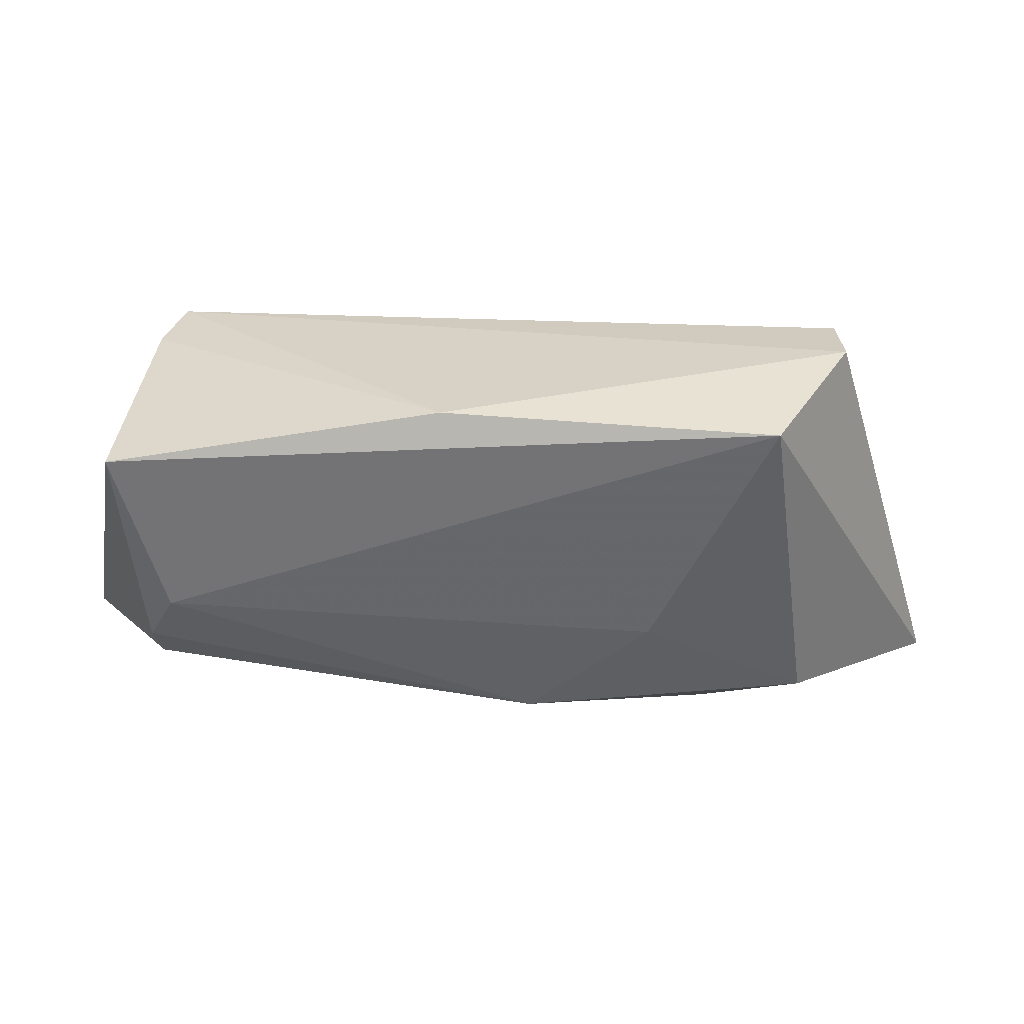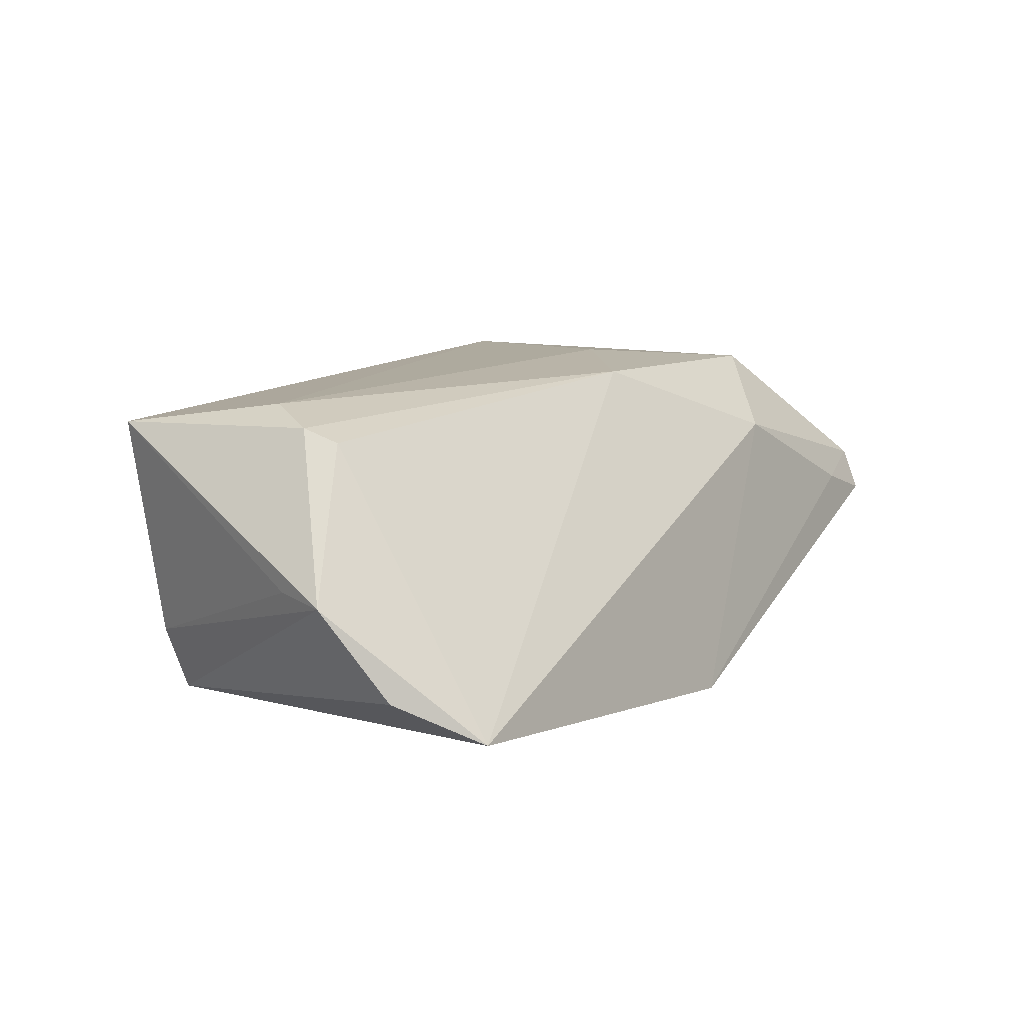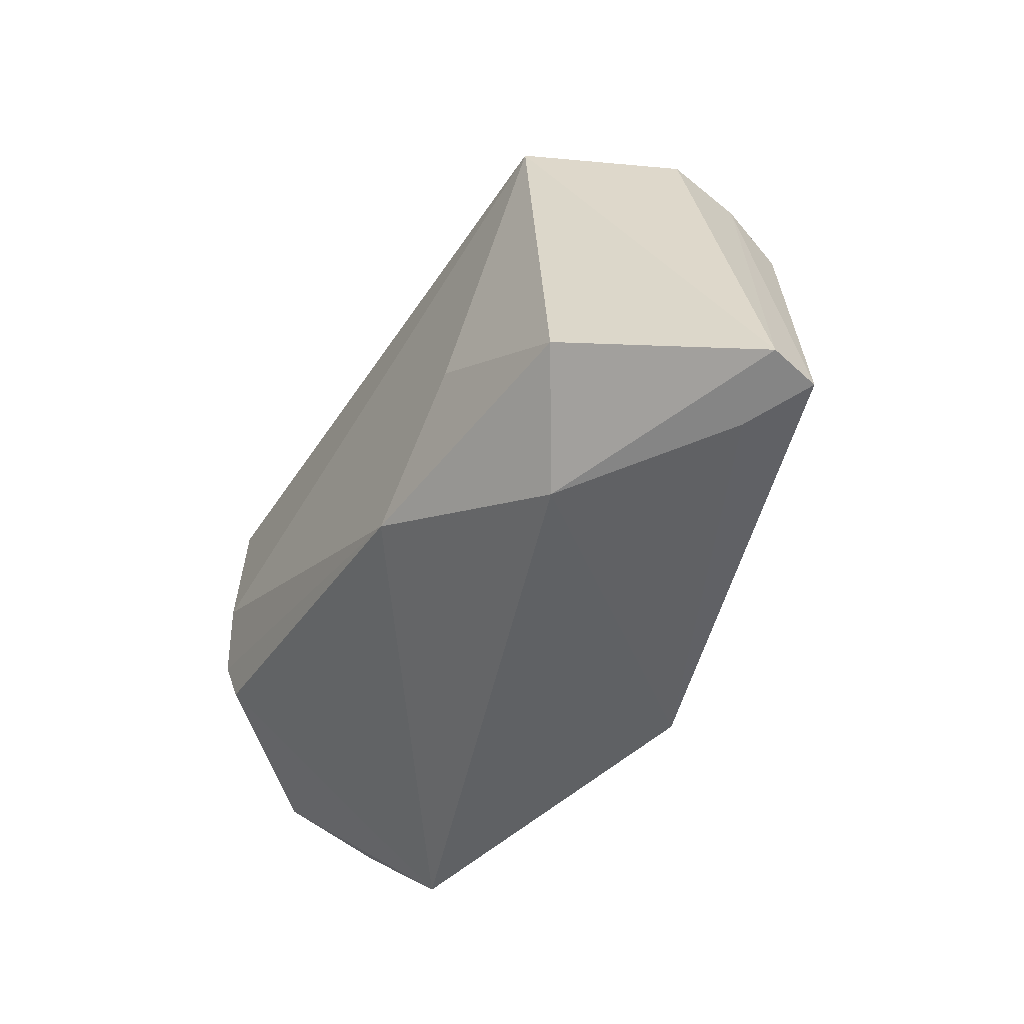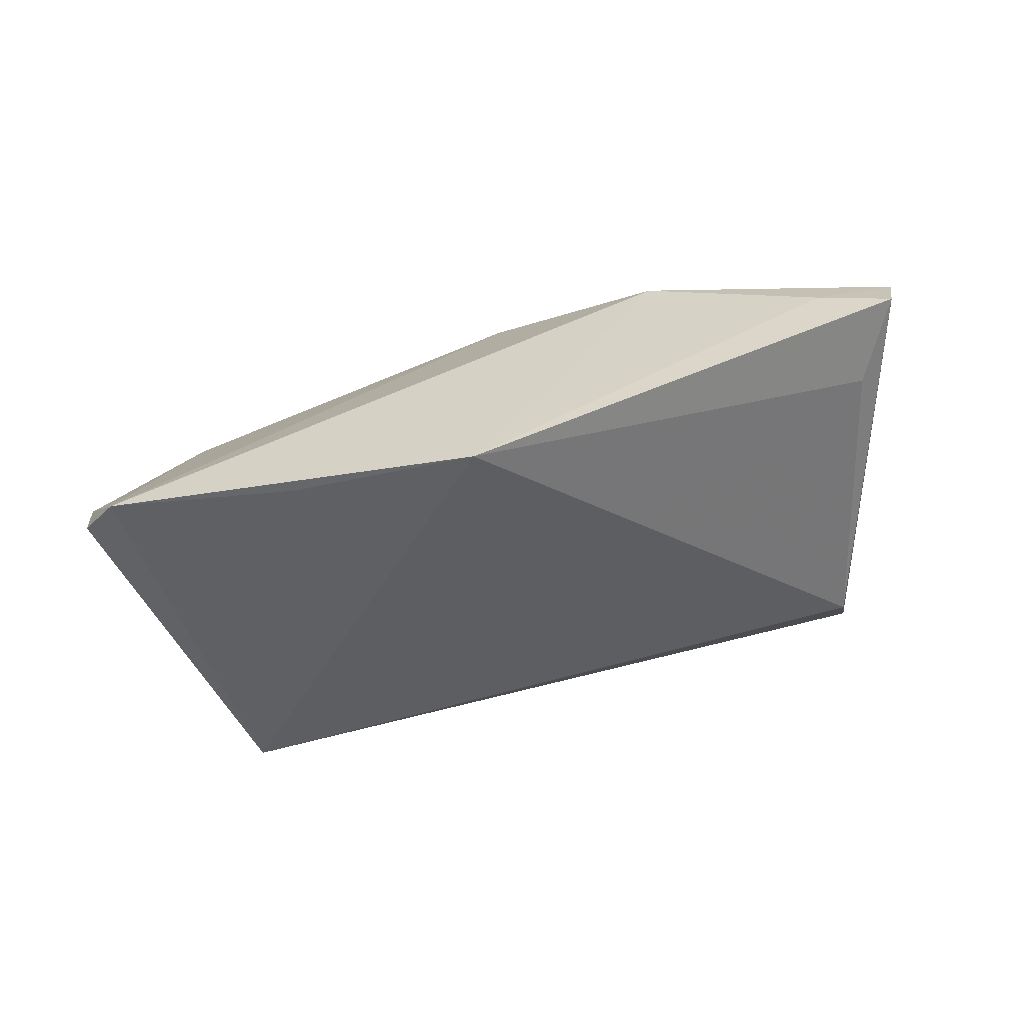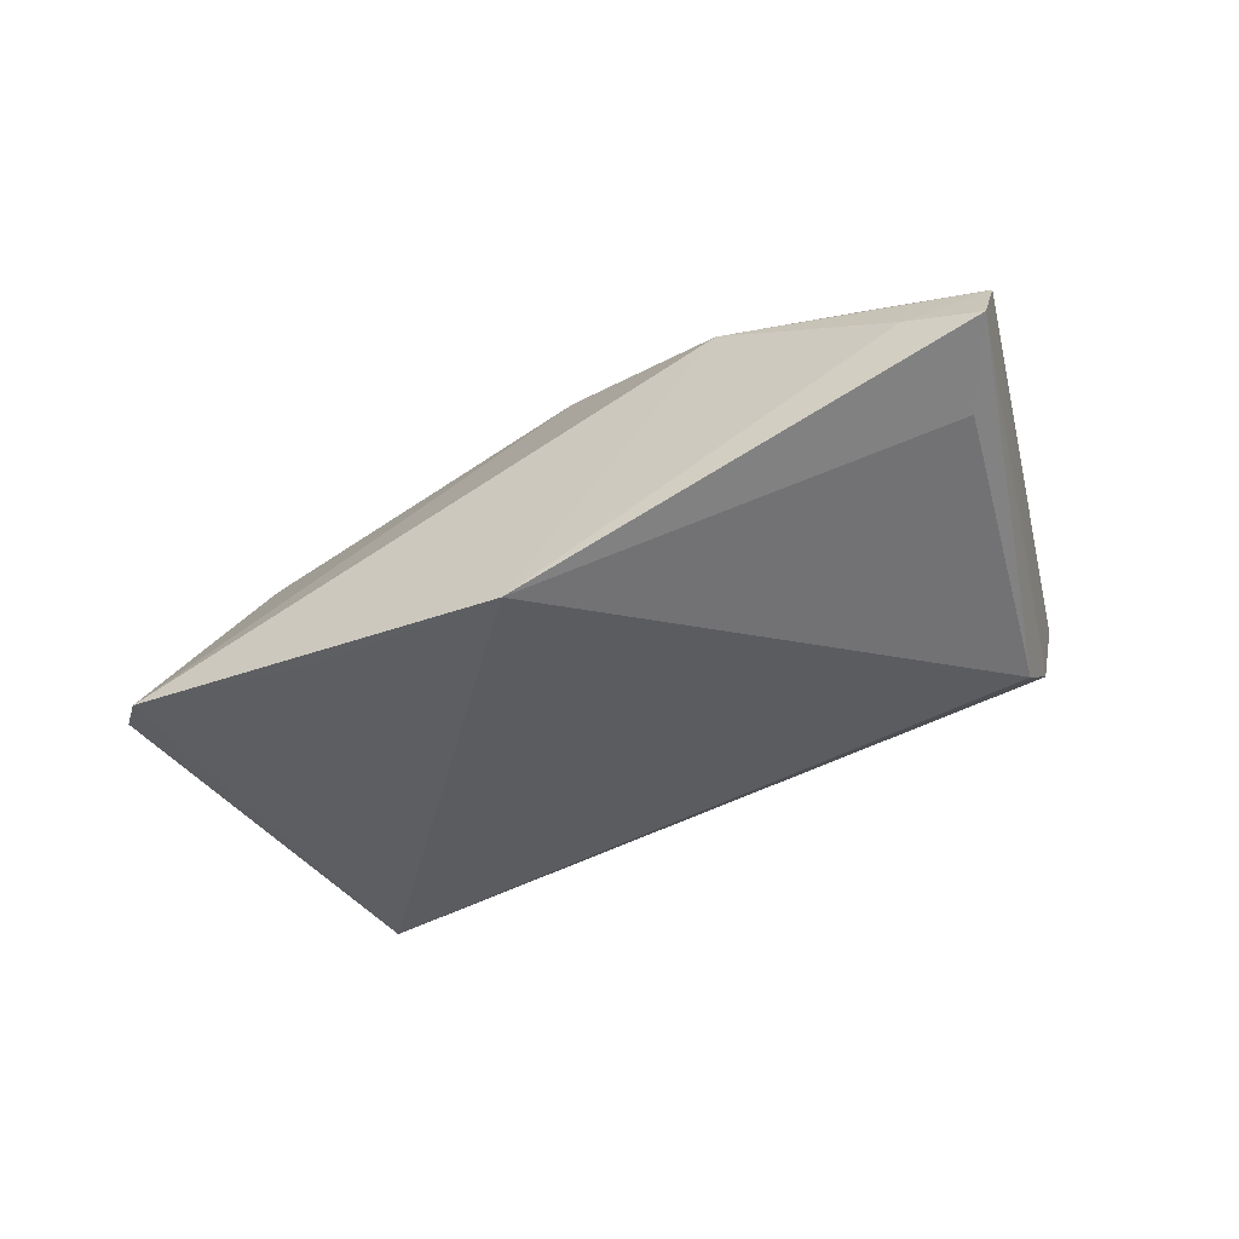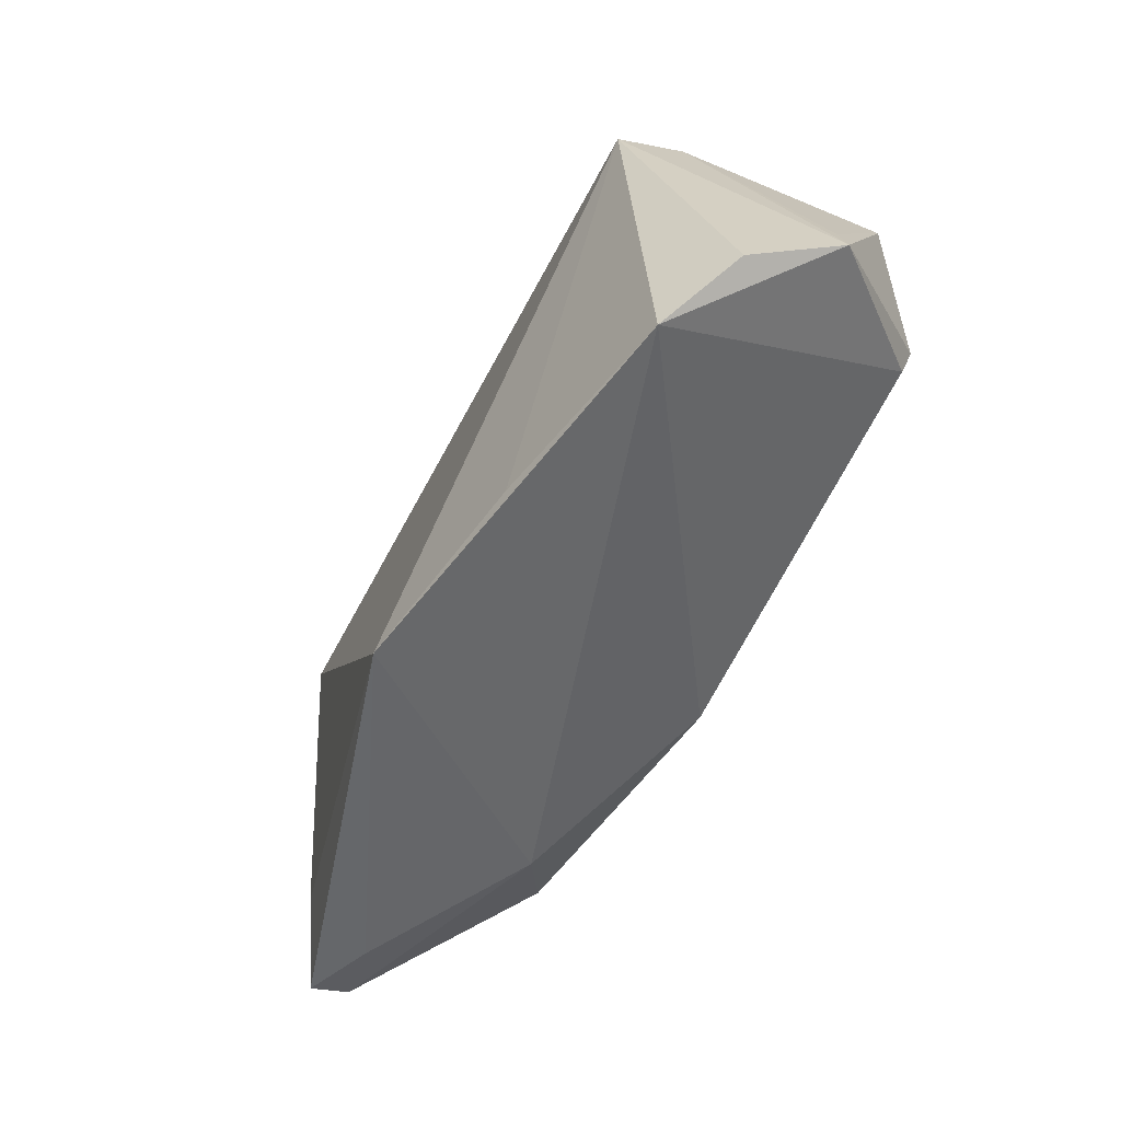
<metadata>
{"format":"obj","ext":"obj","renderer":"f3d","projection":"perspective","resolution":1024,"background":"white","views":[{"elev":43.3,"azim":1.2,"up":"+Y"},{"elev":13.2,"azim":-52.9,"up":"+Z"},{"elev":-42.9,"azim":57.8,"up":"+Y"},{"elev":-45.2,"azim":17.3,"up":"+Z"},{"elev":-40.2,"azim":31.3,"up":"+Z"},{"elev":-58.6,"azim":-120.2,"up":"+Y"}]}
</metadata>
<code>
v 0.05602 -0.01667 -0.00794
v -0.04549 -0.009437 0.01813
v -0.04259 0.003144 0.02133
v -0.04889 0.02475 0.01758
v -0.04642 0.02191 -0.01106
v 0.0462 0.01878 -0.01513
v -0.04633 -0.004643 0.01959
v 0.005018 -0.01597 0.02133
v 0.0455 0.02658 -0.009392
v -0.05617 -0.009735 0.001558
v 0.04578 0.02988 -0.0001973
v 0.006957 -0.03211 -0.02282
v -0.04417 0.02038 -0.01937
v 0.06224 -0.02338 0.001621
v 0.03566 0.03126 0.01821
v -0.006439 0.0317 0.01525
v 0.062 -0.02588 -0.003889
v -0.05338 -0.02412 -0.01039
v -0.04482 -0.03211 -0.01628
v 0.02079 -0.001045 0.02133
v 0.05276 -0.0262 -0.0005613
v -0.05794 -0.01705 0.001091
v -0.01867 -0.03066 -0.01986
v 0.0421 -0.01345 0.01897
v 0.0299 -0.02495 0.01111
f 15 11 16
f 14 11 15
f 12 6 1
f 1 17 12
f 6 17 1
f 13 6 12
f 22 5 13
f 13 5 16
f 16 11 13
f 22 19 2
f 2 19 8
f 20 3 8
f 20 15 3
f 25 19 12
f 8 19 25
f 12 19 23
f 23 13 12
f 19 13 23
f 6 13 9
f 9 13 11
f 9 17 6
f 14 17 9
f 9 11 14
f 18 19 22
f 22 13 18
f 18 13 19
f 8 3 7
f 7 2 8
f 22 2 7
f 10 5 22
f 4 15 16
f 3 15 4
f 4 7 3
f 16 5 4
f 5 10 4
f 22 7 4
f 4 10 22
f 15 20 24
f 14 15 24
f 24 20 8
f 24 25 14
f 8 25 24
f 12 17 21
f 21 25 12
f 21 17 14
f 14 25 21

</code>
